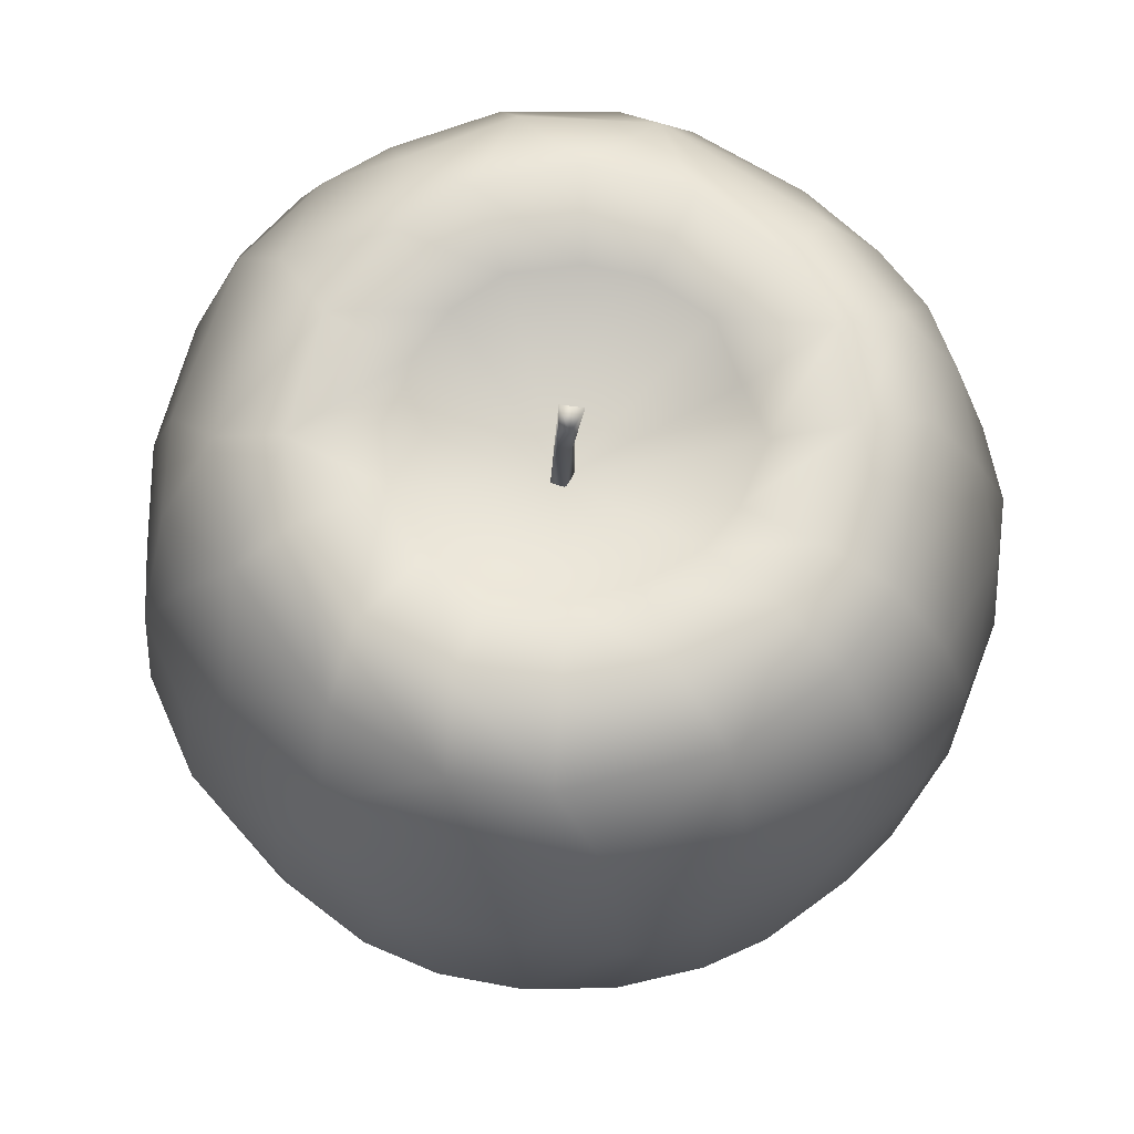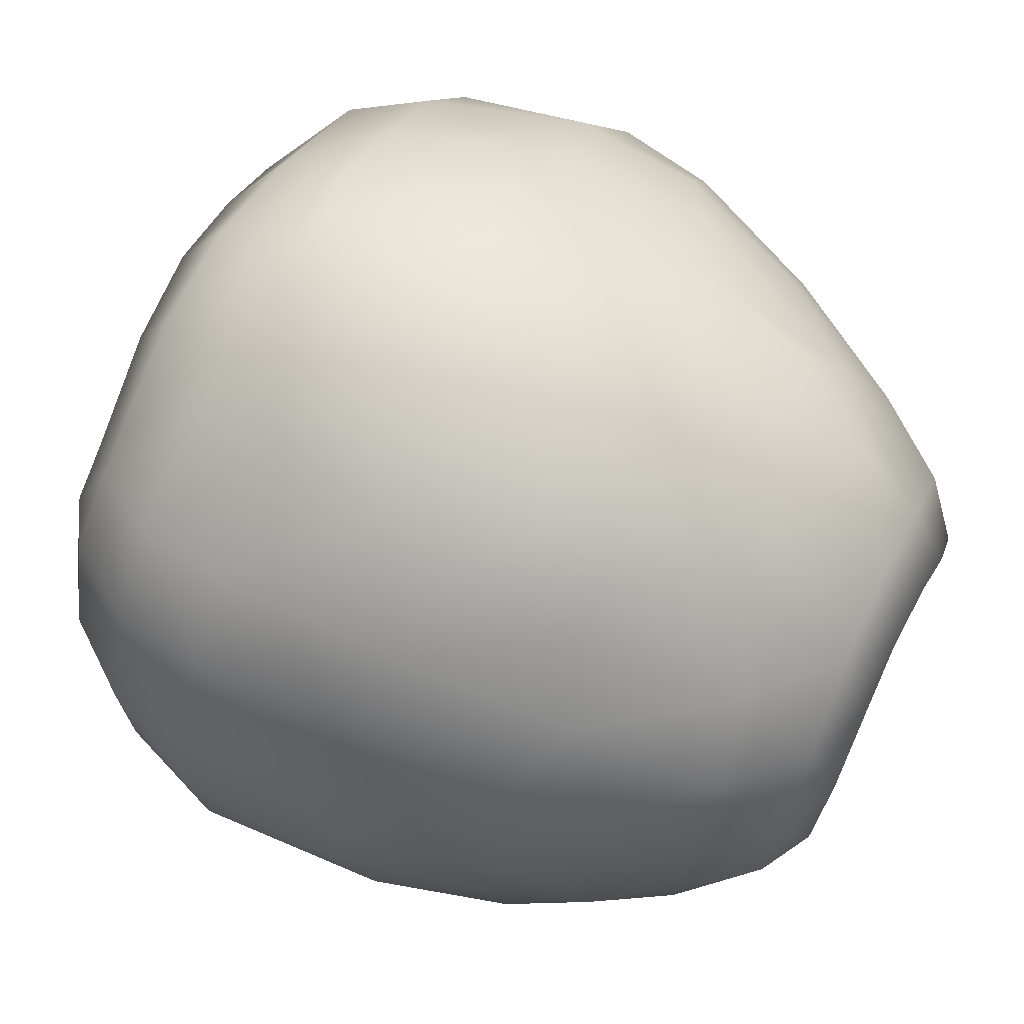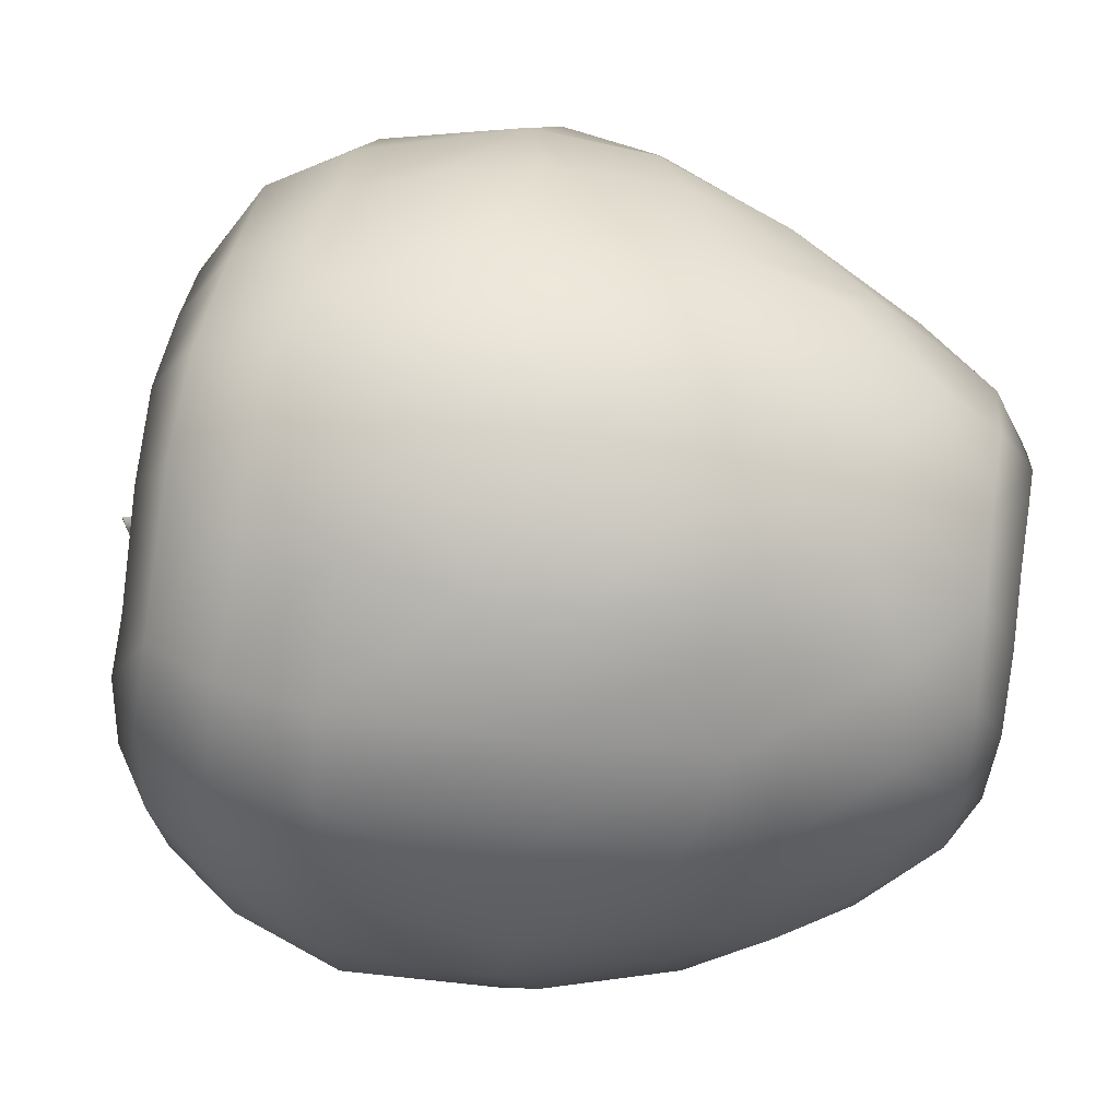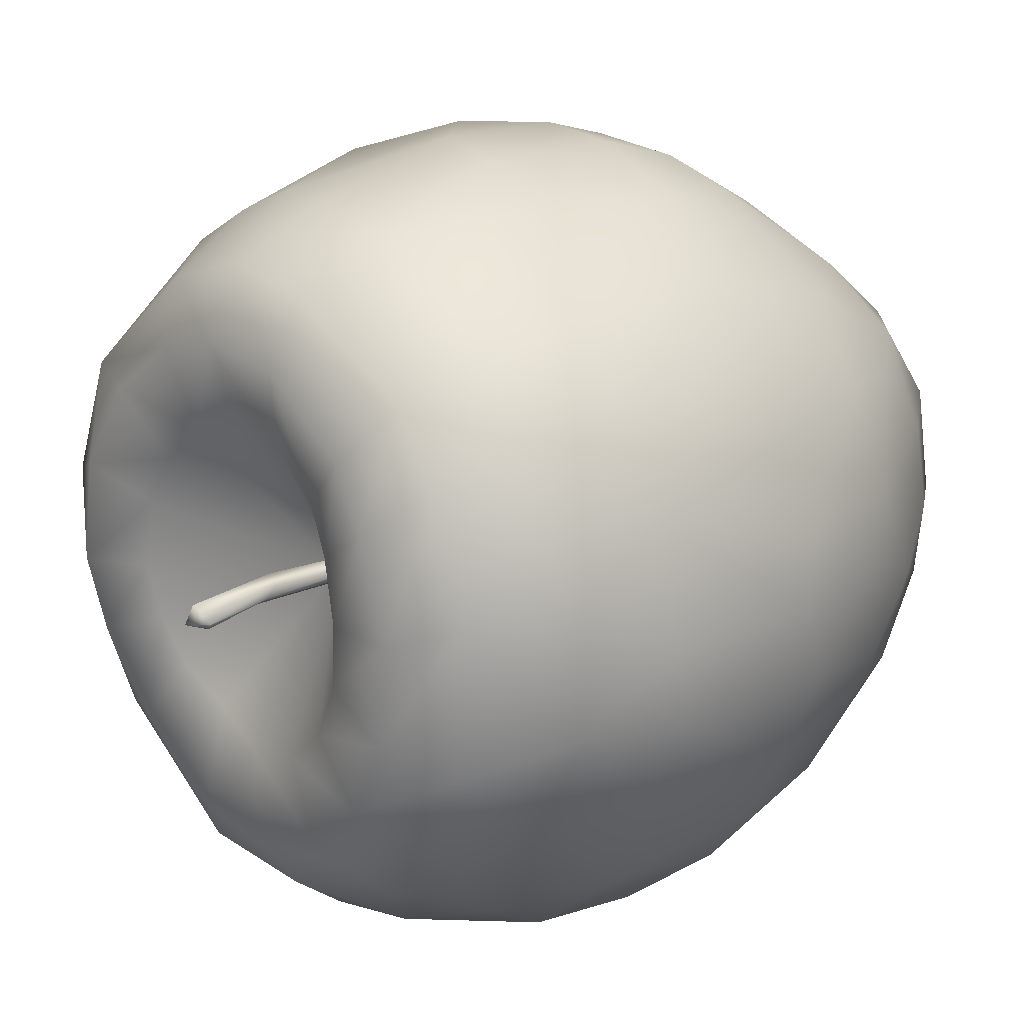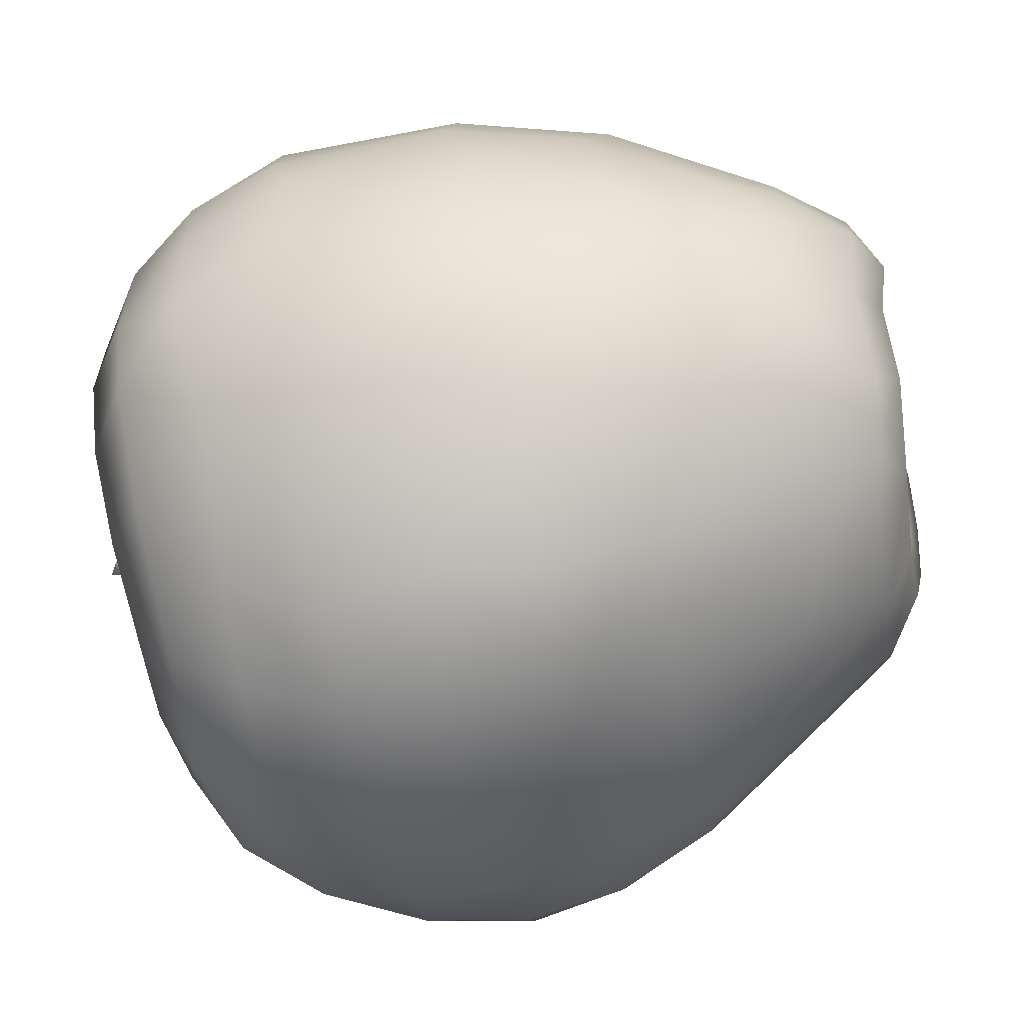
<metadata>
{"format":"obj","ext":"obj","renderer":"f3d","projection":"perspective","resolution":1024,"background":"white","views":[{"elev":68.4,"azim":73.3,"up":"+Z"},{"elev":69.1,"azim":117.3,"up":"+Y"},{"elev":68.3,"azim":99.4,"up":"+Y"},{"elev":18.6,"azim":49.2,"up":"+Y"},{"elev":-67.9,"azim":101.8,"up":"+Y"}]}
</metadata>
<code>
o AppleB6
v 0.00253 0.000584 0.03368
v 0.000327 -0.000163 0.03348
v 0.000975 0.00126 0.03324
v 0.002309 -0.000746 0.03442
v 0.005246 -0.00044 0.04351
v 0.004464 -0.001245 0.04328
v 0.003715 0.001374 0.04447
v 0.002972 -0.000801 0.04501
v 0.001366 0.001143 0.02478
v 0.001637 -0.001266 0.02479
v 0.002641 -0.000122 0.02475
v 0.000221 -2.6e-05 0.02482
v 0.009348 0.03192 0.03484
v 0.01339 0.01257 0.03702
v 0.001851 0.01371 -0.04186
v 0.007685 0.02362 -0.03941
v 0.009983 0.04206 -0.003659
v 0.02058 0.03301 -0.01574
v 0.02993 0.03044 0.01737
v 0.01663 0.008278 0.03798
v 0.01599 0.01915 -0.04017
v 0.0199 0.03805 -0.003898
v 0.02407 0.02385 0.03476
v 0.02226 0.01114 -0.04065
v 0.03536 0.02369 -0.003947
v 0.02987 0.01682 0.0353
v 0.01835 0.001897 0.03838
v 0.007977 0.01115 -0.04201
v 0.02996 0.01778 -0.0257
v 0.04228 0.008287 -0.001894
v 0.03397 0.005142 0.03495
v 0.01818 -0.004437 0.03844
v 0.03773 0.008611 -0.01739
v 0.0414 0.01355 0.01757
v 0.03444 -0.003334 -0.02572
v 0.01501 -0.01054 0.03805
v 0.0241 0.000843 -0.04031
v 0.04215 -0.006846 -0.004215
v 0.03315 -0.01023 0.03485
v 0.0344 -0.02584 0.0159
v 0.009997 -0.01461 0.03769
v 0.0214 -0.008986 -0.03888
v 0.03676 -0.02306 -0.000525
v 0.02912 -0.01864 0.03472
v 0.03197 -0.01363 -0.02511
v 0.01413 -0.01674 -0.03913
v 0.02219 -0.03503 -0.004989
v 0.01993 -0.02665 0.03432
v 0.002716 -0.01645 0.03705
v 0.0116 -0.005045 -0.0408
v 0.02343 -0.02392 -0.0251
v 0.02424 -0.0342 0.01743
v 0.005111 -0.03133 0.03412
v 0.009613 -0.03525 -0.01512
v 0.01071 -0.03921 0.01716
v 0.008056 -0.01972 -0.03826
v 0.01033 -0.03964 -0.00363
v 0.002308 -0.0112 -0.0403
v 0.000477 -0.04058 0.017
v -0.008726 -0.01101 0.03704
v -0.000275 -0.02062 -0.03664
v -0.008579 -0.03767 -0.003503
v -0.007266 -0.02994 0.03509
v -0.01194 -0.006474 0.0378
v -0.0101 -0.01694 -0.03673
v -0.02617 -0.03024 -0.003748
v -0.003961 -0.01021 -0.03991
v -0.0161 -0.03562 0.01759
v -0.01817 -0.01108 -0.03661
v -0.03435 -0.02285 -0.003491
v -0.02298 -0.01962 0.03481
v -0.01378 -0.000841 0.03829
v -0.03069 -0.02089 -0.01327
v -0.03384 -0.02264 0.01723
v -0.01285 0.006337 0.03787
v -0.009496 -0.004562 -0.04015
v -0.04028 -0.006865 0.01687
v -0.02149 -0.006322 -0.03642
v -0.04025 -0.006934 -0.003258
v -0.0296 -0.006326 0.03528
v -0.03236 0.008116 -0.02013
v -0.03989 0.005206 0.01753
v -0.009844 0.01173 0.03767
v -0.02184 0.00469 -0.03816
v -0.03968 0.006724 -0.003141
v -0.03088 0.005364 0.03512
v -0.01768 0.01503 -0.03888
v -0.03256 0.02444 -0.00324
v -0.02664 0.01789 0.03466
v -0.004513 0.01599 0.03748
v -0.01044 0.004635 -0.04144
v -0.02828 0.0217 -0.01695
v -0.01258 0.02965 0.03394
v -0.0172 0.02962 -0.02273
v -0.02276 0.03302 0.0157
v -0.01019 0.02204 -0.03911
v -0.004109 0.01221 -0.04192
v -0.008374 0.03352 -0.02353
v -0.005787 0.0383 0.02484
v -0.001659 0.02453 -0.03898
v -0.005995 0.04262 0.002104
v -0.001441 0.03299 0.03464
v 0.007904 0.01703 0.03689
v 0.002023 0.04311 0.01031
v 0.0019 0.04285 -0.003529
v 0.01729 0.03815 0.01703
v 0.01488 0.03618 -0.01625
v 0.01186 0.0369 0.02664
v 0.002229 0.01918 -0.04272
v 0.007559 0.03231 -0.02705
v 0.00928 0.03915 -0.0139
v 0.01036 0.04205 0.01165
v 0.02967 0.03128 -0.001507
v 0.02659 0.02639 -0.01927
v 0.03959 0.01713 0.000914
v 0.02337 0.01934 -0.03366
v 0.03458 0.01889 -0.01553
v 0.0366 0.02374 0.01673
v 0.03514 0.01941 0.02725
v 0.02412 0.01272 0.03938
v 0.04351 0.000881 0.01704
v 0.04346 0.001463 -0.000636
v 0.0395 0.005372 0.02725
v 0.02735 0.002564 0.03945
v 0.04056 -0.01509 0.0167
v 0.04061 -0.01571 -0.000314
v 0.01929 0.002723 -0.04318
v 0.0291 -0.006414 -0.03299
v 0.04354 -0.007025 0.01529
v 0.03955 -0.006809 0.02661
v 0.02649 -0.007668 0.03963
v 0.03201 -0.02904 0.000466
v 0.03548 -0.01643 0.02797
v 0.02238 -0.01606 0.0393
v 0.01229 -0.01271 -0.04174
v 0.03161 -0.02364 -0.01436
v 0.02033 -0.03231 -0.01464
v 0.02595 -0.03425 0.006477
v 0.01467 -0.02245 0.03864
v 0.002196 -0.0404 -0.003423
v 0.001893 -0.03549 -0.01481
v 0.004212 -0.02519 0.03814
v 0.003635 -0.02559 -0.03116
v 0.003008 -0.01645 -0.04054
v -0.006208 -0.02578 -0.02832
v -0.01009 -0.03902 0.008281
v -0.004476 -0.03639 0.02712
v -0.004023 -0.02393 0.03848
v -0.0275 -0.02856 0.01728
v -0.01473 -0.01748 0.03854
v -0.01383 -0.02436 -0.02529
v -0.03839 -0.01524 0.01709
v -0.03857 -0.01533 -0.003437
v -0.03395 -0.01431 -0.01407
v -0.03533 -0.02357 0.006856
v -0.0202 -0.009121 0.03966
v -0.03564 -0.002473 -0.01585
v -0.02775 -0.003187 -0.02946
v -0.04198 -0.007233 0.006778
v -0.03606 -0.006067 0.02641
v -0.0223 -0.001657 0.0404
v -0.03439 0.01655 0.02472
v -0.03659 0.01737 -0.003175
v -0.03129 0.01554 -0.01756
v -0.03638 0.005066 0.02716
v -0.02167 0.008847 0.03979
v -0.02405 0.01433 -0.03073
v -0.03315 0.02519 0.009381
v -0.02942 0.02243 0.02613
v -0.01636 0.01799 0.039
v -0.0189 0.03415 -0.01009
v -0.02439 0.03368 0.006564
v -0.008299 0.02394 0.03868
v -0.0099 0.01513 -0.04312
v -0.01175 0.02643 -0.03262
v 0.002093 0.01655 0.03638
v 0.01392 0.002966 -0.04203
v -0.003537 -0.01405 0.03634
v -0.00497 0.01812 -0.04284
v -0.00015 0.03263 -0.02799
v 2.8e-05 0.02602 0.03905
v 0.002088 0.03839 0.02637
v -0.001484 0.04002 -0.01371
v 0.009564 0.02511 0.03866
v 0.02022 0.03851 0.005236
v 0.01551 0.02551 -0.03282
v 0.009432 0.01709 -0.04308
v 0.01954 0.01843 0.03855
v 0.02787 0.02788 0.02687
v 0.01585 0.01163 -0.04343
v 0.001118 -0.000197 0.02465
v 0.02824 0.009464 -0.03361
v 0.03961 0.001284 -0.01457
v 0.02964 0.00135 -0.03354
v 0.03728 -0.01041 -0.01733
v 0.01746 -0.005343 -0.0417
v 0.02545 -0.02978 0.02552
v 0.0224 -0.0172 -0.0332
v 0.01341 -0.03501 0.02636
v 0.01302 -0.04054 0.006079
v 0.01478 -0.02364 -0.0318
v 0.002937 -0.03686 0.02686
v 0.002493 -0.04188 0.007064
v -0.01385 -0.03315 0.0272
v -0.009683 -0.03315 -0.01398
v -0.00673 -0.01445 -0.03981
v -0.02827 -0.02299 0.02707
v -0.02632 -0.03146 0.006002
v -0.02406 -0.02743 -0.0136
v -0.01379 -0.008239 -0.04033
v -0.03396 -0.01349 0.0267
v -0.04014 -0.01596 0.006793
v -0.04145 0.006564 0.006448
v -0.0267 0.003971 -0.0316
v -0.01664 0.002764 -0.04179
v -0.03791 0.01796 0.006768
v -0.01432 0.009884 -0.04278
v -0.02043 0.03086 0.0255
v -0.02709 0.02885 -0.006936
v -0.02036 0.02459 -0.02631
v -0.01202 0.03543 0.02602
v -0.01477 0.03928 0.009528
v -0.012 0.03851 -0.008987
v 0.001465 0.001358 -0.03606
f 4 6 8
f 12 10 2
f 11 9 1
f 2 10 8
f 10 11 4
f 10 4 8
f 1 9 3
f 4 11 1
f 12 2 3
f 12 3 9
f 5 7 8
f 5 6 4 1
f 6 5 8
f 2 8 7 3
f 7 1 3
f 1 7 5
f 14 188 184
f 98 223 183
f 14 184 103
f 15 28 224
f 112 108 106
f 101 223 222
f 109 16 187
f 18 186 107
f 19 113 185
f 125 133 40
f 185 113 22
f 29 192 116
f 22 18 107
f 177 190 127
f 25 113 118
f 115 117 25
f 28 190 177
f 28 177 224
f 37 194 128
f 118 119 34
f 19 118 113
f 39 133 130
f 34 119 123
f 133 44 197
f 33 193 35
f 34 123 121
f 115 34 30
f 24 127 190
f 38 122 129
f 177 50 224
f 35 195 45
f 35 128 194
f 121 129 122
f 128 42 37
f 42 198 46
f 42 135 196
f 46 135 42
f 56 201 143
f 45 195 136
f 138 52 200
f 50 196 135
f 136 51 45
f 128 45 198
f 46 201 56
f 47 132 138
f 48 197 44
f 51 136 137
f 50 58 224
f 61 143 145
f 137 201 51
f 198 51 201
f 63 204 147
f 53 199 48
f 141 205 145
f 55 200 52
f 143 61 56
f 58 67 224
f 154 157 158
f 145 143 141
f 59 202 147
f 59 146 203
f 61 145 65
f 150 71 63
f 150 63 148
f 67 76 224
f 76 210 215
f 146 68 208
f 78 210 69
f 156 80 71
f 156 71 150
f 76 215 91
f 76 91 224
f 158 78 154
f 78 215 210
f 161 86 80
f 80 160 211
f 81 214 157
f 157 85 81
f 166 89 86
f 161 80 156
f 168 95 172
f 93 221 218
f 166 86 161
f 170 89 166
f 219 92 88
f 91 97 224
f 92 219 220
f 174 96 179
f 179 100 109
f 102 182 99
f 93 218 89
f 219 172 171
f 97 15 224
f 183 180 98
f 98 180 175
f 99 182 104
f 104 101 99
f 101 104 105
f 223 101 183
f 103 176 191
f 187 28 15 109
f 103 191 14
f 105 104 112 17
f 33 29 117
f 104 182 108 112
f 110 111 107
f 21 16 186
f 21 190 187
f 107 186 110
f 113 114 18 22
f 110 186 16
f 22 17 112 185
f 112 106 185
f 93 173 181 102
f 100 16 109
f 111 110 180 183
f 111 183 105 17
f 22 107 111 17
f 189 19 106 108
f 186 18 114 116
f 122 30 34 121
f 106 19 185
f 14 191 20
f 188 14 20 120
f 27 191 32
f 23 189 108 13
f 186 116 21
f 20 191 27
f 16 21 187
f 184 188 23
f 24 21 116
f 118 34 115
f 192 33 35 194
f 28 187 190
f 24 116 192
f 21 24 190
f 25 118 115
f 114 113 25 117
f 23 188 120 26
f 184 23 13
f 119 189 23 26
f 120 20 27 124
f 117 29 114
f 42 196 127 37
f 127 24 37
f 116 114 29
f 117 115 30 33
f 26 120 124 31
f 193 33 30 122
f 123 119 26 31
f 124 27 32 131
f 189 119 118 19
f 50 177 127
f 42 128 198
f 35 193 195
f 29 33 192
f 37 24 192 194
f 195 38 126
f 125 129 130 133
f 50 127 196
f 43 132 136
f 130 129 121 123
f 131 32 36 134
f 35 45 128
f 32 191 36
f 125 126 129
f 38 195 193 122
f 201 137 54
f 38 129 126
f 198 45 51
f 130 123 31 39
f 60 191 64
f 39 131 134 44
f 40 133 197
f 126 125 40 43
f 134 36 41 139
f 36 191 41
f 40 132 43
f 136 195 126 43
f 41 191 49
f 31 124 131 39
f 203 200 55 59
f 133 39 44
f 135 46 56 144
f 138 200 47
f 53 202 199
f 136 132 47 137
f 44 134 139 48
f 139 41 49 142
f 144 58 50 135
f 141 54 57 140
f 49 191 178
f 144 56 61
f 197 199 52
f 46 198 201
f 52 138 132 40
f 59 55 199 202
f 48 199 197
f 49 178 148
f 49 148 142
f 57 47 200
f 65 145 151
f 54 143 201
f 48 139 142 53
f 52 40 197
f 199 55 52
f 54 141 143
f 140 57 200 203
f 204 63 71 207
f 54 137 47 57
f 206 67 58 144
f 140 203 146 62
f 68 59 147 204
f 148 178 60 150
f 178 191 60
f 59 68 146
f 154 78 69 73
f 152 212 155 74
f 62 205 141 140
f 147 202 53 63
f 68 149 208
f 65 206 144 61
f 150 60 64 156
f 209 69 65 151
f 146 208 66 62
f 64 191 72
f 211 207 71 80
f 206 65 69 210
f 209 205 62 66
f 53 142 148 63
f 205 209 151 145
f 210 76 67 206
f 149 68 204 207
f 153 70 155 212
f 208 155 70 66
f 165 160 80 86
f 89 162 165 86
f 73 209 66 70
f 154 73 70 153
f 156 64 72 161
f 182 102 13 108
f 211 152 74 207
f 215 78 84
f 209 73 69
f 155 208 149 74
f 157 79 85
f 161 72 75 166
f 220 219 171 94
f 153 212 159 79
f 163 164 81 85
f 82 77 160 165
f 211 160 77 152
f 207 74 149
f 159 212 152 77
f 157 214 158
f 214 84 78 158
f 159 77 82 213
f 72 191 75
f 213 85 79 159
f 79 157 154 153
f 89 218 169
f 167 214 81 164
f 82 165 162
f 216 213 82 162
f 75 191 83
f 172 95 222
f 166 75 83 170
f 167 87 84 214
f 216 163 85 213
f 83 191 90
f 215 84 87 217
f 167 92 220
f 91 215 217
f 172 219 88 168
f 87 167 220
f 168 88 163 216
f 164 163 88 92
f 87 174 217
f 94 98 175
f 170 83 90 173
f 89 169 162
f 174 97 91 217
f 218 95 168 169
f 90 191 176
f 167 164 92
f 222 223 171 172
f 216 162 168
f 89 170 173 93
f 98 94 171 223
f 90 176 181
f 90 181 173
f 97 174 179
f 222 95 218 221
f 94 175 220
f 109 15 97 179
f 169 168 162
f 101 105 183
f 87 96 174
f 220 175 96 87
f 99 101 222
f 175 180 100 96
f 96 100 179
f 99 222 221
f 99 221 93 102
f 103 184 181 176
f 184 13 102 181
f 180 110 16 100

</code>
